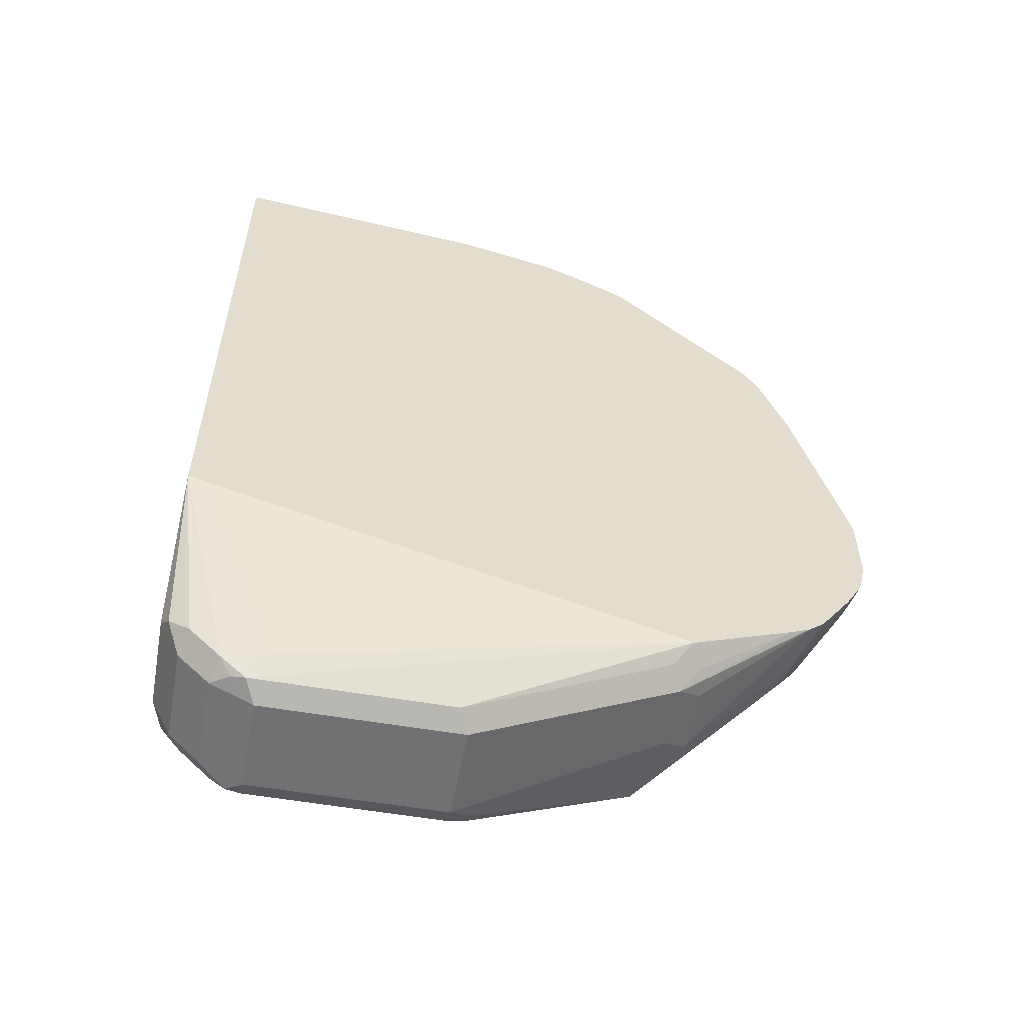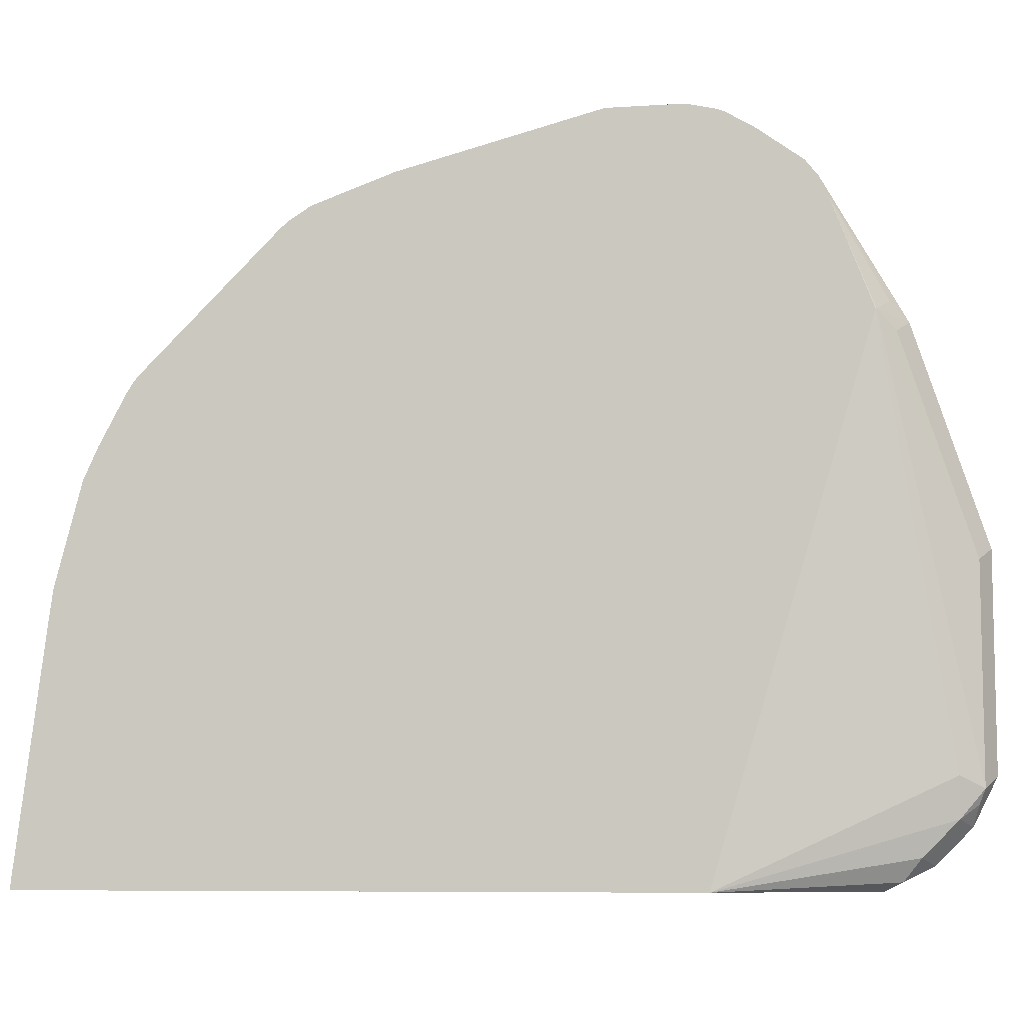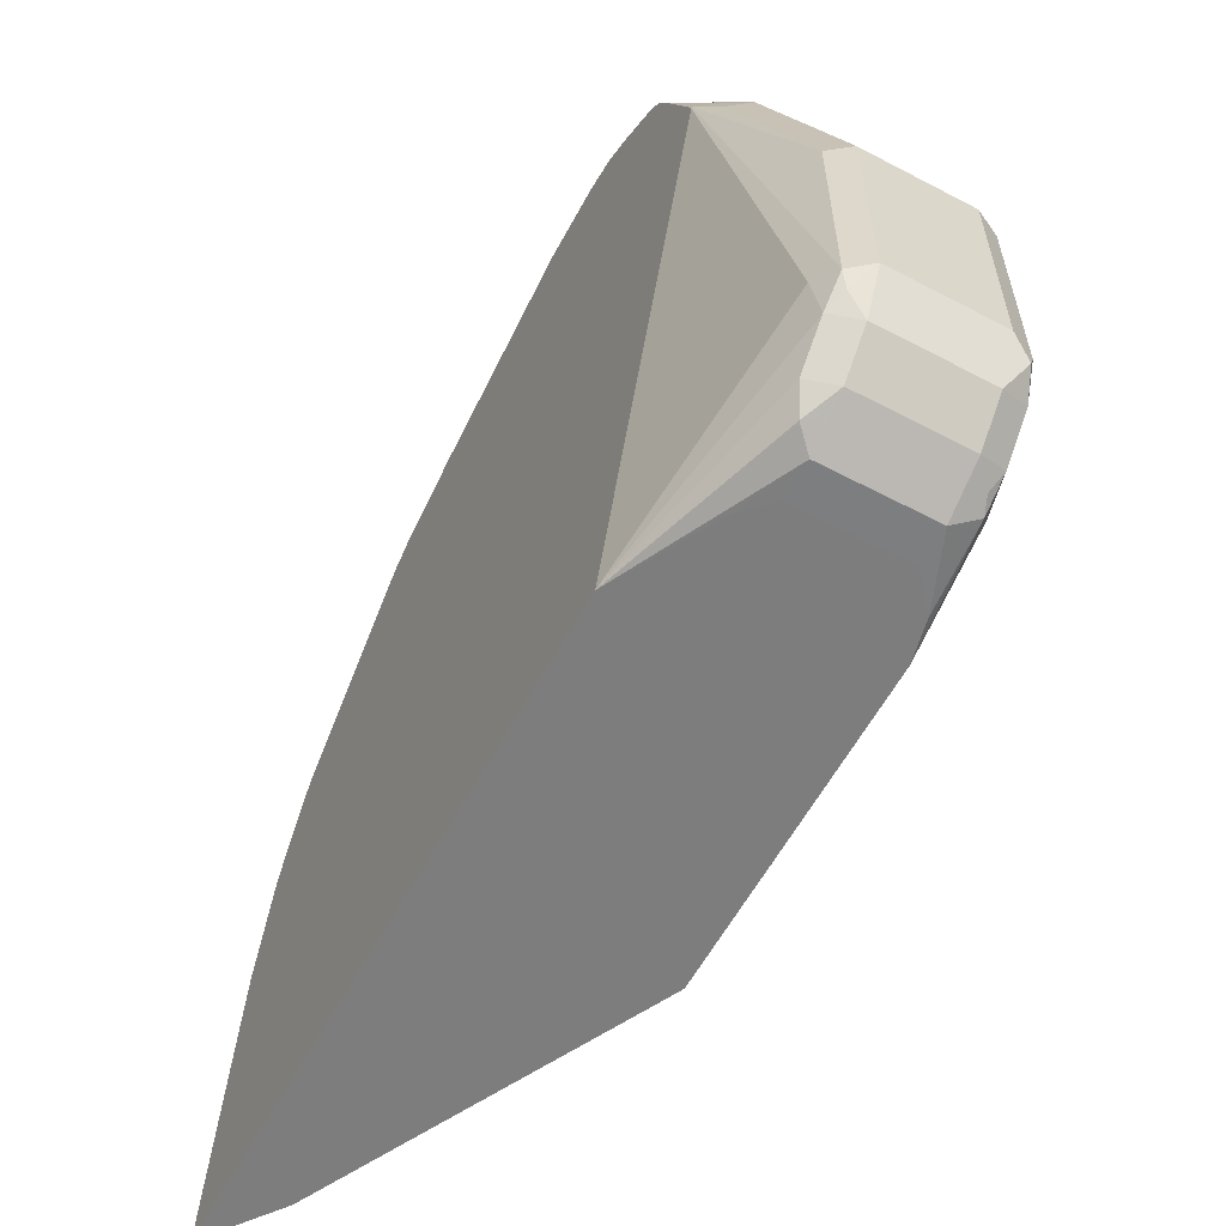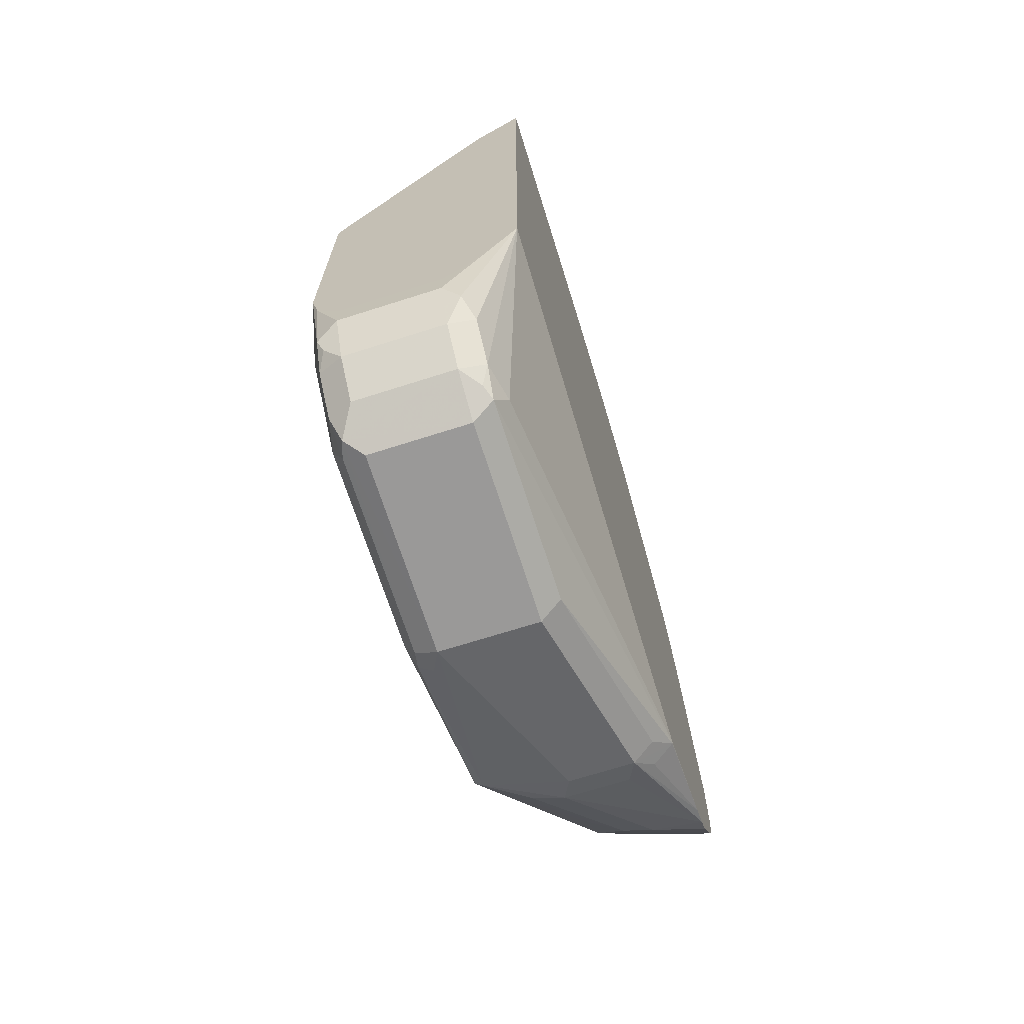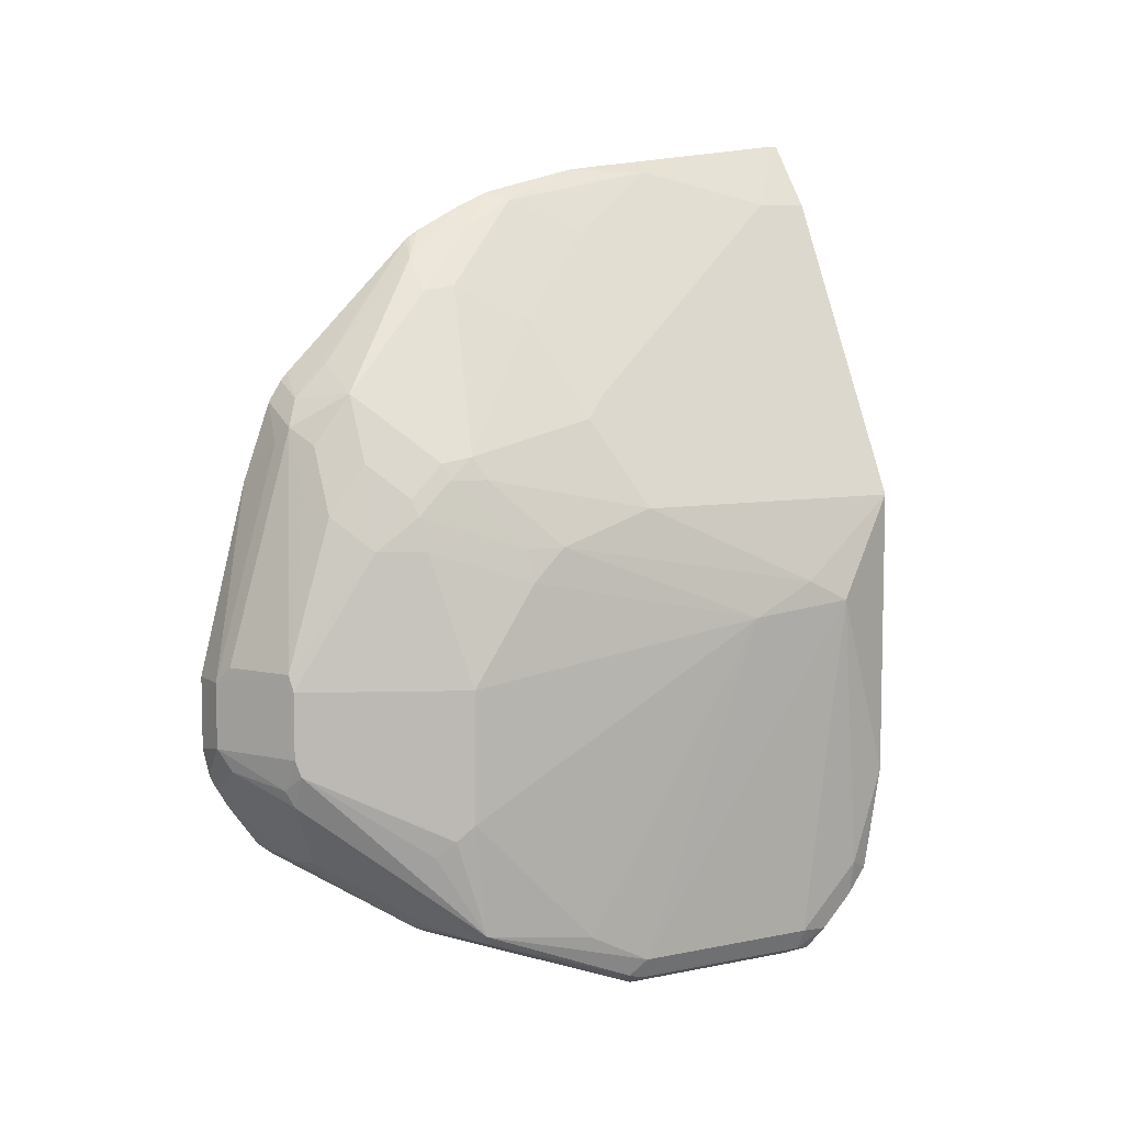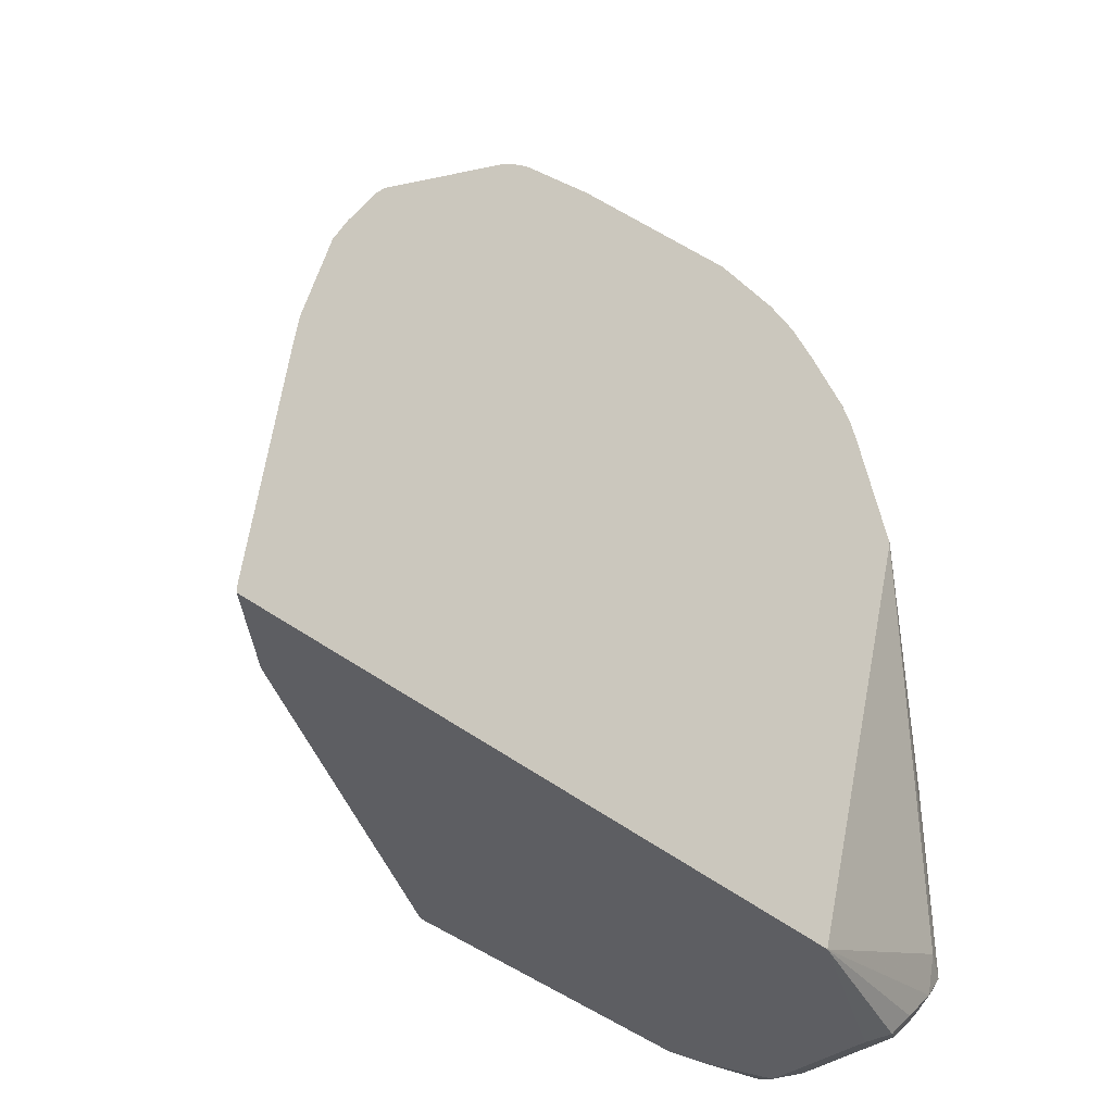
<metadata>
{"format":"obj","ext":"obj","renderer":"f3d","projection":"perspective","resolution":1024,"background":"white","views":[{"elev":-55.2,"azim":-100.4,"up":"+Y"},{"elev":-7.9,"azim":-79.8,"up":"+Z"},{"elev":-59.2,"azim":-28.3,"up":"+Z"},{"elev":-69.1,"azim":-162.3,"up":"+Y"},{"elev":7.1,"azim":59.5,"up":"+Y"},{"elev":-38.4,"azim":-137.6,"up":"+Z"}]}
</metadata>
<code>
v 0.2653 -0.128 0.9314
v 0.2653 -0.1448 0.9276
v 0.2898 -0.1242 0.9314
v 0.2653 -0.08277 0.9314
v 0.2653 -0.1502 0.9255
v 0.2967 -0.138 0.9245
v 0.3338 -0.1448 0.9055
v 0.345 -0.1242 0.9038
v 0.3415 -0.0724 0.9055
v 0.2898 -0.08277 0.9314
v 0.2653 0.03759 0.9006
v 0.2653 -0.1648 0.9168
v 0.2743 -0.1552 0.921
v 0.3363 -0.1552 0.9004
v 0.3467 -0.1345 0.9004
v 0.3795 -0.1656 0.8348
v 0.345 -0.08277 0.9038
v 0.3001 -0.0724 0.9262
v 0.3588 -1.86e-05 0.8555
v 0.3381 0.02066 0.8762
v 0.3208 0.03102 0.8848
v 0.3001 0.07242 0.8848
v 0.2898 0.06206 0.89
v 0.2653 0.08658 0.8832
v 0.2653 -0.1671 0.9154
v 0.2967 -0.2001 0.8831
v 0.295 -0.1759 0.9004
v 0.3157 -0.1966 0.8797
v 0.3381 -0.2001 0.8624
v 0.3829 -0.2432 0.7969
v 0.3881 -0.238 0.7969
v 0.3803 -0.1862 0.8279
v 0.3881 -0.1759 0.8175
v 0.3933 -0.1656 0.8072
v 0.3795 -0.08277 0.8348
v 0.3726 -1.86e-05 0.8279
v 0.3674 0.02066 0.8305
v 0.3622 0.03102 0.8331
v 0.3415 0.05169 0.8538
v 0.3174 0.06206 0.8762
v 0.3105 0.08278 0.8693
v 0.2898 0.08968 0.8762
v 0.2653 0.09967 0.875
v 0.2653 -0.1936 0.896
v 0.2653 -0.2013 0.8862
v 0.3381 -0.2414 0.821
v 0.357 -0.238 0.8175
v 0.3312 -0.2484 0.8072
v 0.3726 -0.2898 0.6831
v 0.3795 -0.2828 0.6969
v 0.3881 -0.2794 0.6934
v 0.3933 -0.269 0.6831
v 0.3933 -0.2484 0.7244
v 0.4088 -0.05173 0.6106
v 0.3933 -0.08277 0.8072
v 0.3933 -0.02069 0.7658
v 0.3881 -1.86e-05 0.7684
v 0.3674 0.04138 0.8098
v 0.3622 0.05169 0.8124
v 0.3208 0.09309 0.8538
v 0.2898 0.1104 0.8555
v 0.2653 0.1875 0.7878
v 0.2653 0.1047 0.8706
v 0.2653 -0.2063 0.8745
v 0.2898 -0.2484 0.8072
v 0.2967 -0.2414 0.821
v 0.3105 -0.2898 0.6831
v 0.3726 -0.2898 0.5589
v 0.3829 -0.2846 0.5485
v 0.3864 -0.2828 0.6831
v 0.3864 -0.2828 0.5589
v 0.3933 -0.269 0.5589
v 0.4105 -0.04484 0.5416
v 0.4088 -0.031 0.5692
v 0.3933 -1.86e-05 0.7451
v 0.3726 0.04138 0.7865
v 0.3657 0.05517 0.7934
v 0.3001 0.1552 0.7917
v 0.3208 0.1138 0.8124
v 0.3415 0.07242 0.8331
v 0.2794 0.1759 0.7917
v 0.2691 0.1863 0.7865
v 0.2653 0.1901 0.7846
v 0.2653 -0.2304 0.811
v 0.2656 -0.2311 0.8107
v 0.2794 -0.238 0.8175
v 0.276 -0.2414 0.8003
v 0.2967 -0.2828 0.6762
v 0.3105 -0.2898 0.5589
v 0.3105 -0.2759 0.5313
v 0.3726 -0.2759 0.5313
v 0.3881 -0.2716 0.5382
v 0.3933 -0.2484 0.5382
v 0.3933 0.02066 0.4967
v 0.3933 -0.2276 0.5175
v 0.3933 -0.1656 0.4967
v 0.3933 0.02066 0.6831
v 0.3657 0.07589 0.7106
v 0.3864 0.03449 0.69
v 0.3243 0.138 0.7313
v 0.3036 0.1586 0.7727
v 0.2967 0.1725 0.7589
v 0.2794 0.1966 0.7503
v 0.2653 0.2107 0.747
v 0.2653 0.1938 0.7789
v 0.2653 -0.2304 0.81
v 0.2967 -0.2828 0.552
v 0.3001 -0.2794 0.5434
v 0.295 -0.269 0.5356
v 0.3105 -0.2553 0.5106
v 0.3726 -0.2553 0.5106
v 0.3881 -0.2509 0.5175
v 0.3864 0.03449 0.4967
v 0.3864 -0.2345 0.5037
v 0.3881 -0.1888 0.4967
v 0.3174 0.1725 0.5727
v 0.2967 0.2139 0.5313
v 0.3588 0.08968 0.6969
v 0.3036 0.1794 0.69
v 0.276 0.2139 0.7175
v 0.2653 0.2192 0.7282
v 0.2898 -0.269 0.5589
v 0.2653 -0.1367 0.4967
v 0.295 -0.2484 0.5149
v 0.3001 -0.238 0.502
v 0.3105 -0.2414 0.5037
v 0.3726 -0.2414 0.5037
v 0.3829 -0.2432 0.5071
v 0.3174 0.1725 0.4967
v 0.3726 -0.2276 0.4968
v 0.3726 -0.2068 0.4967
v 0.2967 0.2139 0.4967
v 0.2653 0.256 0.5006
v 0.276 0.2346 0.6141
v 0.2967 0.1932 0.6762
v 0.2653 0.2352 0.6662
v 0.2954 -0.1917 0.4967
v 0.3105 -0.2276 0.4968
v 0.2653 0.256 0.4967
v 0.3105 -0.2068 0.4967
v 0.2653 0.2379 0.6461
f 73 93 95
f 78 101 102
f 54 56 55
f 77 100 101
f 77 98 100
f 76 99 98
f 76 98 77
f 75 97 76
f 74 94 97
f 73 96 94
f 73 95 96
f 73 94 74
f 78 102 103
f 76 97 99
f 74 97 75
f 85 106 107
f 81 103 104
f 81 104 105
f 81 105 82
f 82 105 83
f 84 106 85
f 85 107 88
f 85 88 87
f 89 107 108
f 89 108 90
f 90 108 109
f 90 109 124
f 90 124 110
f 72 93 73
f 90 110 111
f 78 103 81
f 72 112 93
f 62 81 82
f 71 92 72
f 90 111 91
f 56 75 57
f 57 75 76
f 57 76 58
f 58 76 77
f 58 77 59
f 59 77 78
f 59 78 79
f 59 79 80
f 59 80 60
f 60 80 79
f 60 79 78
f 60 78 81
f 60 81 61
f 61 81 62
f 62 82 83
f 64 84 85
f 69 92 71
f 69 91 92
f 69 90 91
f 69 89 90
f 69 71 70
f 68 89 69
f 72 92 112
f 67 107 89
f 65 88 67
f 65 87 88
f 65 85 87
f 65 86 85
f 64 86 65
f 64 85 86
f 67 88 107
f 91 111 112
f 120 134 136
f 93 112 95
f 110 126 127
f 110 127 111
f 111 127 114
f 111 114 128
f 111 128 112
f 112 128 114
f 114 127 130
f 114 130 115
f 115 130 131
f 116 129 132
f 116 132 117
f 117 132 139
f 117 139 133
f 117 133 134
f 117 134 135
f 117 135 118
f 119 135 120
f 137 140 138
f 134 141 136
f 133 141 134
f 130 140 131
f 130 138 140
f 126 130 127
f 110 125 126
f 126 138 130
f 123 125 124
f 123 138 125
f 123 137 138
f 120 136 121
f 54 75 56
f 120 135 134
f 125 138 126
f 110 124 125
f 109 123 124
f 109 122 123
f 96 114 115
f 95 114 96
f 95 112 114
f 94 129 113
f 94 132 129
f 94 139 132
f 98 116 117
f 94 123 139
f 94 140 137
f 94 131 140
f 94 115 131
f 94 96 115
f 94 99 97
f 94 113 99
f 94 137 123
f 91 112 92
f 98 117 118
f 98 135 119
f 107 109 108
f 107 122 109
f 106 123 122
f 106 122 107
f 103 121 104
f 103 120 121
f 98 118 135
f 102 120 103
f 100 102 101
f 100 119 102
f 99 129 116
f 99 113 129
f 98 99 116
f 98 119 100
f 102 119 120
f 54 74 75
f 77 101 78
f 52 54 53
f 5 13 6
f 6 13 14
f 6 14 7
f 7 14 15
f 7 15 8
f 8 15 16
f 8 16 35
f 8 17 9
f 9 18 10
f 9 17 19
f 9 19 20
f 9 20 21
f 9 21 22
f 9 22 18
f 10 18 22
f 10 22 23
f 10 23 11
f 16 33 34
f 15 31 32
f 15 33 16
f 15 32 33
f 14 31 15
f 14 30 31
f 5 12 13
f 14 29 30
f 14 27 28
f 13 27 14
f 13 26 27
f 13 25 26
f 12 25 13
f 11 23 24
f 14 28 29
f 16 34 55
f 4 10 11
f 3 8 9
f 54 73 74
f 1 2 3
f 1 3 10
f 1 10 4
f 1 4 11
f 1 11 24
f 1 24 43
f 1 43 63
f 1 63 62
f 1 62 83
f 1 83 105
f 1 105 104
f 1 104 121
f 1 121 136
f 1 136 141
f 1 141 133
f 1 133 139
f 3 7 8
f 3 6 7
f 3 5 6
f 2 5 3
f 1 5 2
f 1 12 5
f 3 9 10
f 1 25 12
f 1 45 44
f 1 64 45
f 1 84 64
f 1 106 84
f 1 123 106
f 1 139 123
f 1 44 25
f 16 55 35
f 8 35 17
f 19 36 37
f 42 63 43
f 42 62 63
f 42 61 62
f 42 60 61
f 41 60 42
f 40 60 41
f 45 64 65
f 38 60 39
f 38 58 59
f 37 58 38
f 37 57 58
f 36 55 56
f 36 57 37
f 36 56 57
f 38 59 60
f 35 55 36
f 45 65 66
f 46 66 65
f 52 73 54
f 52 72 73
f 51 72 52
f 51 71 72
f 51 70 71
f 49 51 50
f 45 66 46
f 49 70 51
f 49 68 69
f 49 89 68
f 49 67 89
f 48 67 49
f 48 65 67
f 46 65 48
f 17 35 19
f 34 54 55
f 49 69 70
f 31 33 32
f 25 44 26
f 24 42 43
f 22 24 23
f 22 42 24
f 22 41 42
f 22 40 41
f 26 28 27
f 20 22 21
f 20 60 40
f 19 35 36
f 19 39 20
f 19 38 39
f 34 53 54
f 19 37 38
f 20 40 22
f 26 44 45
f 20 39 60
f 26 46 47
f 31 34 33
f 26 45 46
f 31 52 53
f 30 51 31
f 30 50 51
f 30 49 50
f 31 51 52
f 31 53 34
f 30 46 48
f 26 47 28
f 30 47 46
f 28 30 29
f 30 48 49
f 28 47 30

</code>
